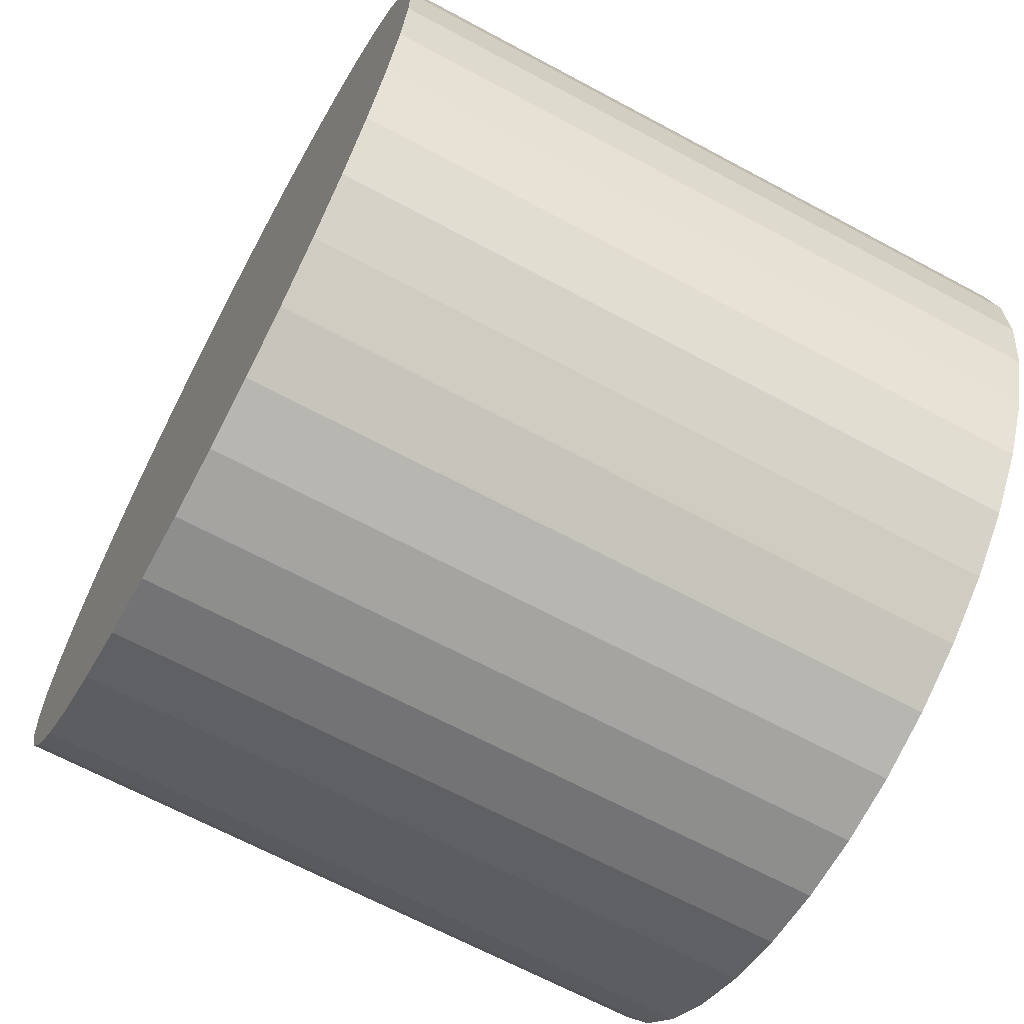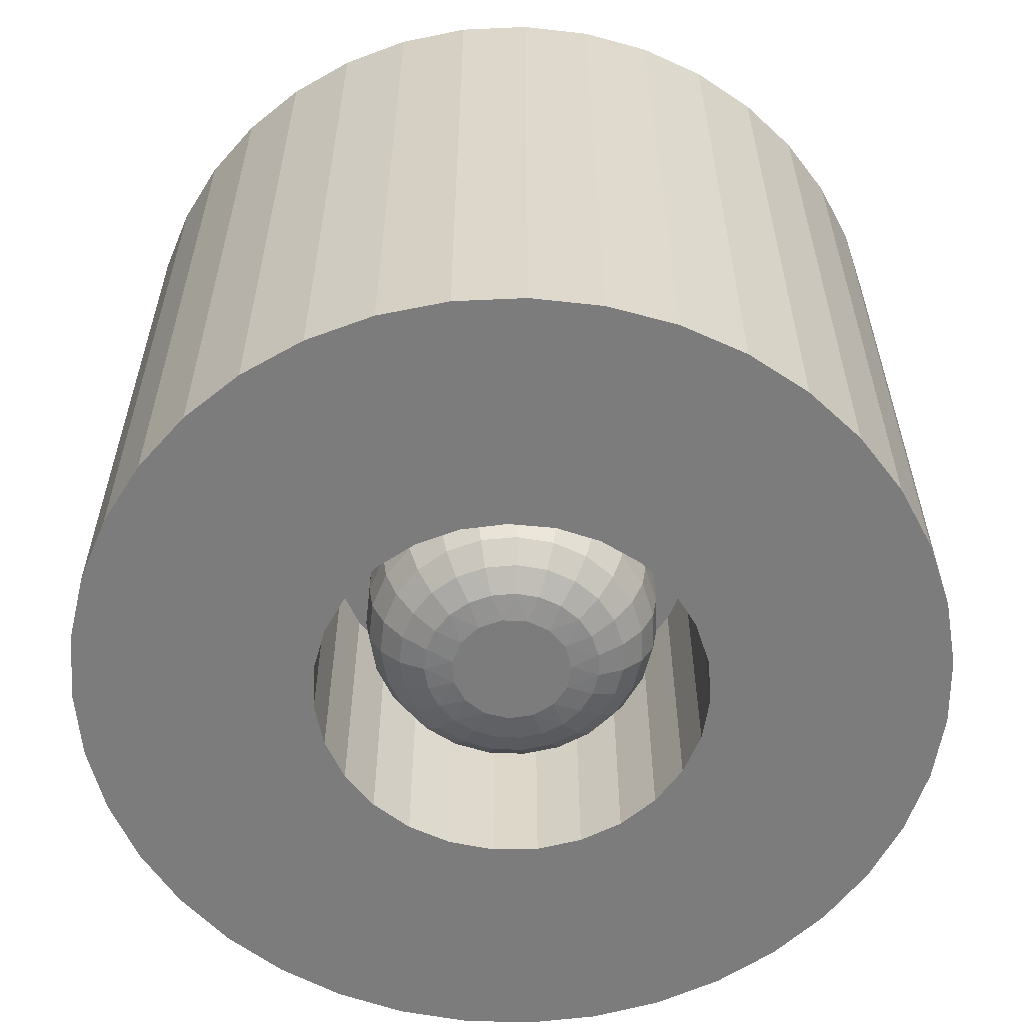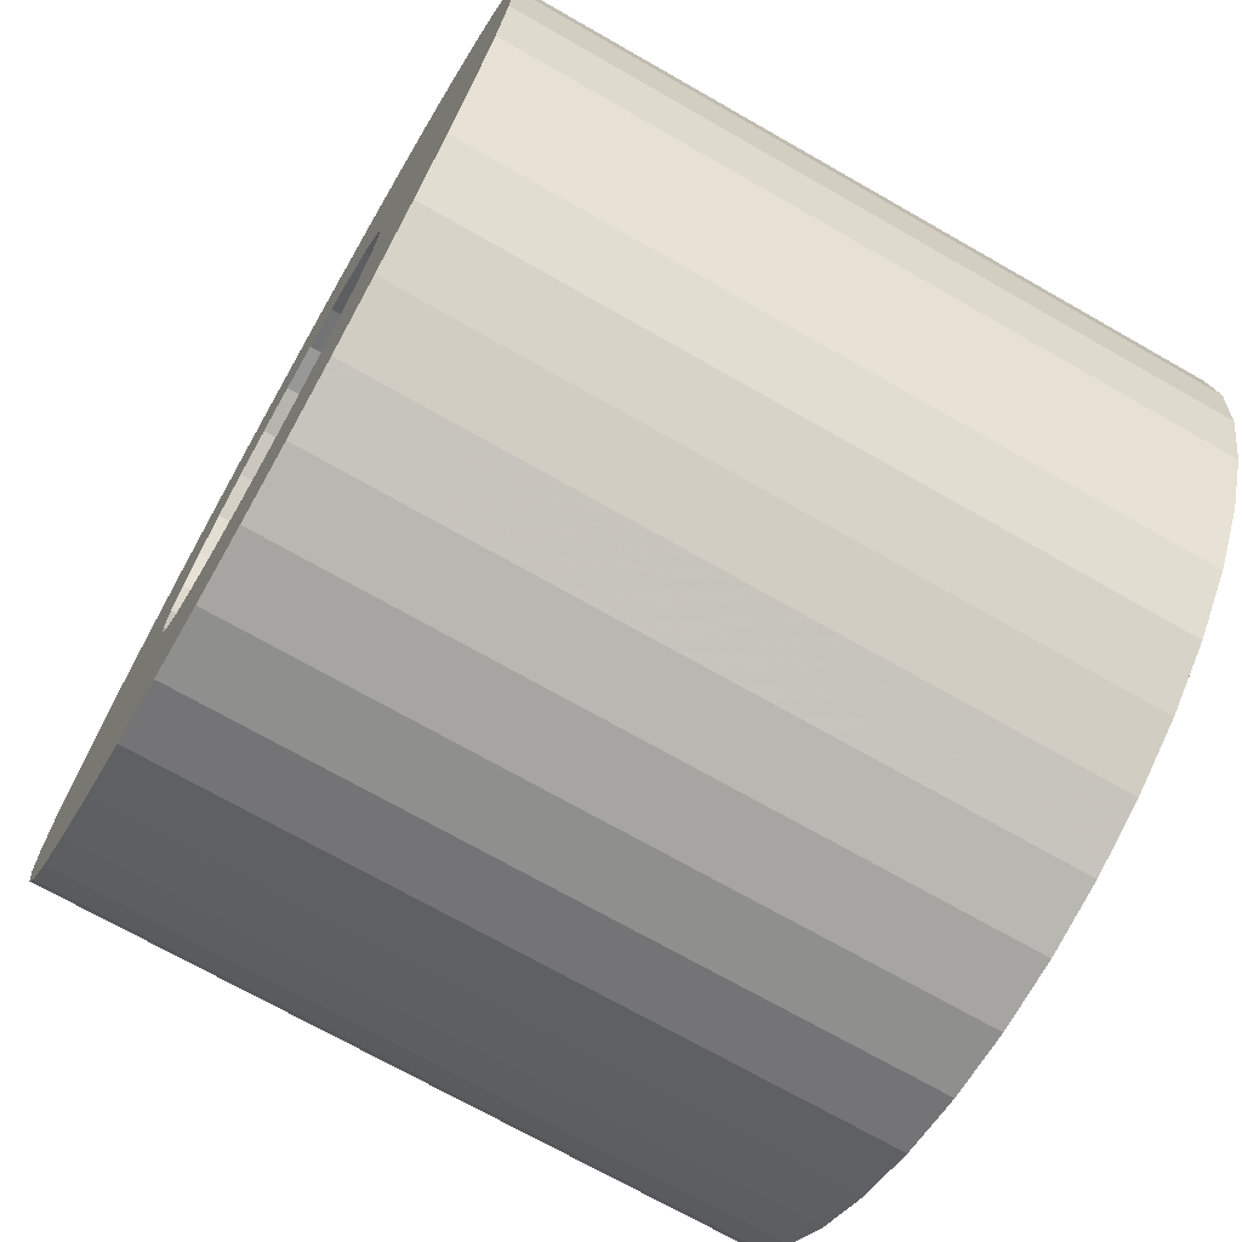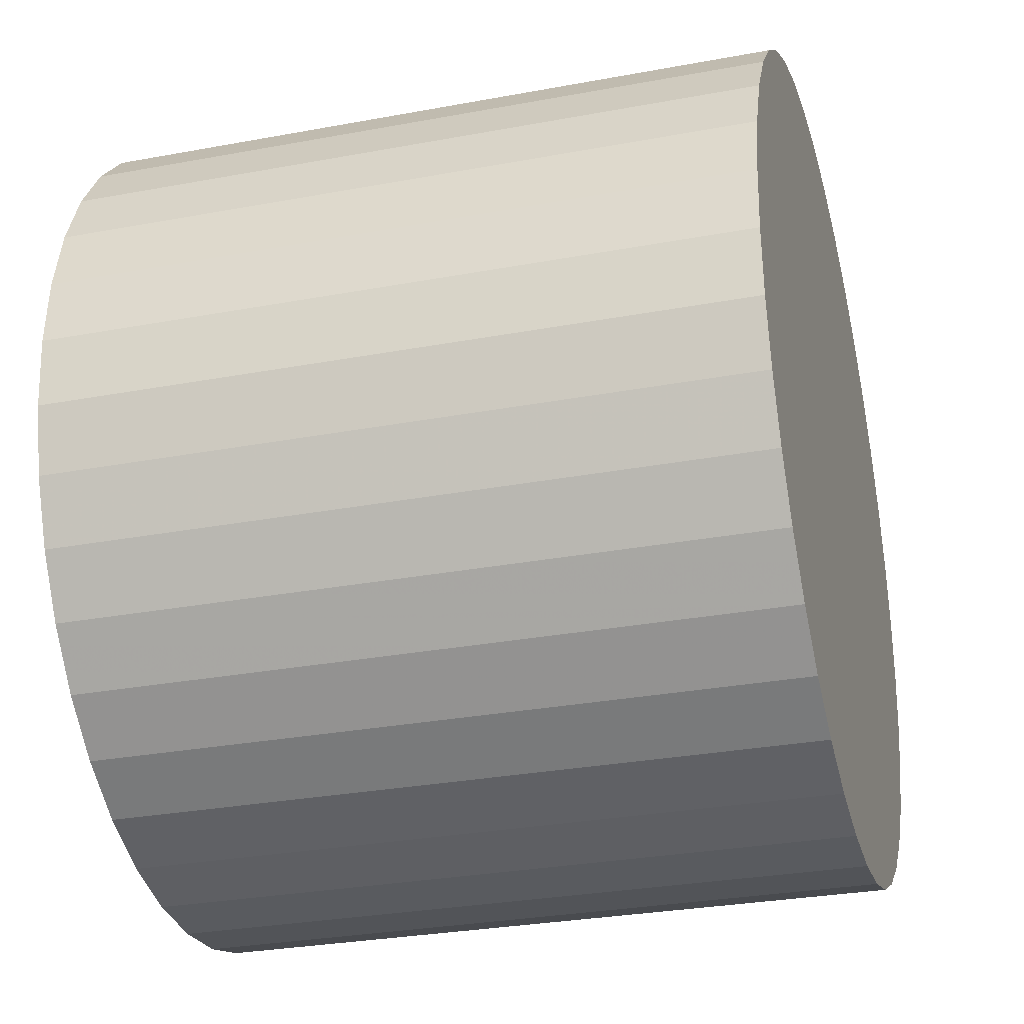
<metadata>
{"format":"obj","ext":"obj","renderer":"f3d","projection":"perspective","resolution":1024,"background":"white","views":[{"elev":-66.9,"azim":61.7,"up":"+Y"},{"elev":-58.8,"azim":111.1,"up":"+Z"},{"elev":-71.6,"azim":-119.7,"up":"+Y"},{"elev":-30.0,"azim":-74.8,"up":"+Y"}]}
</metadata>
<code>
v -4.177 -1.827 -1.915
v -4.175 -1.814 -1.915
v -4.17 -1.803 -1.915
v -4.162 -1.793 -1.915
v -4.152 -1.785 -1.915
v -4.14 -1.781 -1.915
v -4.127 -1.78 -1.915
v -4.114 -1.783 -1.915
v -4.103 -1.789 -1.915
v -4.094 -1.797 -1.915
v -4.087 -1.808 -1.915
v -4.083 -1.821 -1.915
v -4.083 -1.834 -1.915
v -4.087 -1.846 -1.915
v -4.094 -1.857 -1.915
v -4.103 -1.866 -1.915
v -4.114 -1.871 -1.915
v -4.127 -1.874 -1.915
v -4.14 -1.873 -1.915
v -4.152 -1.869 -1.915
v -4.162 -1.862 -1.915
v -4.17 -1.852 -1.915
v -4.175 -1.84 -1.915
v -4.149 -1.827 -1.943
v -4.147 -1.835 -1.943
v -4.143 -1.841 -1.943
v -4.136 -1.845 -1.943
v -4.128 -1.846 -1.943
v -4.121 -1.843 -1.943
v -4.115 -1.838 -1.943
v -4.112 -1.831 -1.943
v -4.112 -1.823 -1.943
v -4.115 -1.816 -1.943
v -4.121 -1.811 -1.943
v -4.128 -1.808 -1.943
v -4.136 -1.809 -1.943
v -4.143 -1.813 -1.943
v -4.147 -1.82 -1.943
v -4.176 -1.827 -1.924
v -4.172 -1.827 -1.932
v -4.165 -1.827 -1.938
v -4.157 -1.827 -1.942
v -4.153 -1.841 -1.942
v -4.136 -1.854 -1.942
v -4.114 -1.85 -1.942
v -4.103 -1.831 -1.942
v -4.114 -1.805 -1.942
v -4.136 -1.8 -1.942
v -4.153 -1.813 -1.942
v -4.174 -1.815 -1.924
v -4.17 -1.816 -1.932
v -4.164 -1.818 -1.938
v -4.156 -1.82 -1.942
v -4.169 -1.803 -1.924
v -4.166 -1.806 -1.932
v -4.16 -1.809 -1.938
v -4.161 -1.794 -1.924
v -4.158 -1.797 -1.932
v -4.154 -1.801 -1.938
v -4.149 -1.807 -1.942
v -4.151 -1.787 -1.924
v -4.149 -1.79 -1.932
v -4.146 -1.796 -1.938
v -4.143 -1.803 -1.942
v -4.139 -1.782 -1.924
v -4.138 -1.786 -1.932
v -4.137 -1.792 -1.938
v -4.127 -1.782 -1.924
v -4.127 -1.786 -1.932
v -4.128 -1.792 -1.938
v -4.128 -1.8 -1.942
v -4.115 -1.784 -1.924
v -4.116 -1.788 -1.932
v -4.118 -1.794 -1.938
v -4.121 -1.801 -1.942
v -4.104 -1.79 -1.924
v -4.106 -1.793 -1.932
v -4.11 -1.798 -1.938
v -4.095 -1.798 -1.924
v -4.098 -1.801 -1.932
v -4.103 -1.805 -1.938
v -4.109 -1.81 -1.942
v -4.088 -1.809 -1.924
v -4.092 -1.811 -1.932
v -4.098 -1.813 -1.938
v -4.105 -1.816 -1.942
v -4.085 -1.821 -1.924
v -4.089 -1.821 -1.932
v -4.095 -1.822 -1.938
v -4.103 -1.823 -1.942
v -4.085 -1.833 -1.924
v -4.089 -1.833 -1.932
v -4.095 -1.832 -1.938
v -4.088 -1.845 -1.924
v -4.092 -1.844 -1.932
v -4.098 -1.841 -1.938
v -4.105 -1.838 -1.942
v -4.095 -1.856 -1.924
v -4.098 -1.853 -1.932
v -4.103 -1.849 -1.938
v -4.109 -1.844 -1.942
v -4.104 -1.864 -1.924
v -4.106 -1.861 -1.932
v -4.11 -1.856 -1.938
v -4.115 -1.87 -1.924
v -4.116 -1.866 -1.932
v -4.118 -1.86 -1.938
v -4.121 -1.853 -1.942
v -4.127 -1.873 -1.924
v -4.127 -1.869 -1.932
v -4.128 -1.862 -1.938
v -4.128 -1.855 -1.942
v -4.139 -1.872 -1.924
v -4.138 -1.868 -1.932
v -4.137 -1.862 -1.938
v -4.151 -1.868 -1.924
v -4.149 -1.864 -1.932
v -4.146 -1.859 -1.938
v -4.143 -1.852 -1.942
v -4.161 -1.86 -1.924
v -4.158 -1.858 -1.932
v -4.154 -1.853 -1.938
v -4.149 -1.847 -1.942
v -4.169 -1.851 -1.924
v -4.166 -1.849 -1.932
v -4.16 -1.846 -1.938
v -4.174 -1.839 -1.924
v -4.17 -1.838 -1.932
v -4.164 -1.837 -1.938
v -4.156 -1.835 -1.942
v -4.177 -1.827 -1.869
v -4.175 -1.814 -1.869
v -4.17 -1.803 -1.869
v -4.162 -1.793 -1.869
v -4.152 -1.785 -1.869
v -4.14 -1.781 -1.869
v -4.127 -1.78 -1.869
v -4.114 -1.783 -1.869
v -4.103 -1.789 -1.869
v -4.094 -1.797 -1.869
v -4.087 -1.808 -1.869
v -4.083 -1.821 -1.869
v -4.083 -1.834 -1.869
v -4.087 -1.846 -1.869
v -4.094 -1.857 -1.869
v -4.103 -1.866 -1.869
v -4.114 -1.871 -1.869
v -4.127 -1.874 -1.869
v -4.14 -1.873 -1.869
v -4.152 -1.869 -1.869
v -4.162 -1.862 -1.869
v -4.17 -1.852 -1.869
v -4.175 -1.84 -1.869
v -4.191 -1.827 -1.869
v -4.19 -1.841 -1.869
v -4.185 -1.855 -1.869
v -4.177 -1.867 -1.869
v -4.167 -1.876 -1.869
v -4.154 -1.884 -1.869
v -4.141 -1.888 -1.869
v -4.126 -1.889 -1.869
v -4.112 -1.886 -1.869
v -4.099 -1.88 -1.869
v -4.088 -1.872 -1.869
v -4.079 -1.861 -1.869
v -4.072 -1.848 -1.869
v -4.069 -1.834 -1.869
v -4.069 -1.82 -1.869
v -4.072 -1.806 -1.869
v -4.079 -1.793 -1.869
v -4.088 -1.782 -1.869
v -4.099 -1.774 -1.869
v -4.112 -1.768 -1.869
v -4.126 -1.766 -1.869
v -4.141 -1.767 -1.869
v -4.154 -1.771 -1.869
v -4.167 -1.778 -1.869
v -4.177 -1.788 -1.869
v -4.185 -1.8 -1.869
v -4.19 -1.813 -1.869
v -4.191 -1.827 -1.956
v -4.19 -1.813 -1.956
v -4.185 -1.8 -1.956
v -4.177 -1.788 -1.956
v -4.167 -1.778 -1.956
v -4.154 -1.771 -1.956
v -4.141 -1.767 -1.956
v -4.126 -1.766 -1.956
v -4.112 -1.768 -1.956
v -4.099 -1.774 -1.956
v -4.088 -1.782 -1.956
v -4.079 -1.793 -1.956
v -4.072 -1.806 -1.956
v -4.069 -1.82 -1.956
v -4.069 -1.834 -1.956
v -4.072 -1.848 -1.956
v -4.079 -1.861 -1.956
v -4.088 -1.872 -1.956
v -4.099 -1.88 -1.956
v -4.112 -1.886 -1.956
v -4.126 -1.889 -1.956
v -4.141 -1.888 -1.956
v -4.154 -1.884 -1.956
v -4.167 -1.876 -1.956
v -4.177 -1.867 -1.956
v -4.185 -1.855 -1.956
v -4.19 -1.841 -1.956
v -4.266 -1.827 -1.956
v -4.264 -1.849 -1.956
v -4.259 -1.87 -1.956
v -4.25 -1.89 -1.956
v -4.239 -1.909 -1.956
v -4.224 -1.925 -1.956
v -4.207 -1.939 -1.956
v -4.188 -1.95 -1.956
v -4.168 -1.958 -1.956
v -4.146 -1.962 -1.956
v -4.125 -1.963 -1.956
v -4.103 -1.96 -1.956
v -4.082 -1.954 -1.956
v -4.062 -1.945 -1.956
v -4.044 -1.932 -1.956
v -4.028 -1.917 -1.956
v -4.015 -1.9 -1.956
v -4.005 -1.88 -1.956
v -3.998 -1.86 -1.956
v -3.995 -1.838 -1.956
v -3.995 -1.816 -1.956
v -3.998 -1.795 -1.956
v -4.005 -1.774 -1.956
v -4.015 -1.755 -1.956
v -4.028 -1.737 -1.956
v -4.044 -1.722 -1.956
v -4.062 -1.71 -1.956
v -4.082 -1.7 -1.956
v -4.103 -1.694 -1.956
v -4.125 -1.691 -1.956
v -4.146 -1.692 -1.956
v -4.168 -1.697 -1.956
v -4.188 -1.704 -1.956
v -4.207 -1.715 -1.956
v -4.224 -1.729 -1.956
v -4.239 -1.746 -1.956
v -4.25 -1.764 -1.956
v -4.259 -1.784 -1.956
v -4.264 -1.805 -1.956
v -4.266 -1.827 -1.739
v -4.264 -1.805 -1.739
v -4.259 -1.784 -1.739
v -4.25 -1.764 -1.739
v -4.239 -1.746 -1.739
v -4.224 -1.729 -1.739
v -4.207 -1.715 -1.739
v -4.188 -1.704 -1.739
v -4.168 -1.697 -1.739
v -4.146 -1.692 -1.739
v -4.125 -1.691 -1.739
v -4.103 -1.694 -1.739
v -4.082 -1.7 -1.739
v -4.062 -1.71 -1.739
v -4.044 -1.722 -1.739
v -4.028 -1.737 -1.739
v -4.015 -1.755 -1.739
v -4.005 -1.774 -1.739
v -3.998 -1.795 -1.739
v -3.995 -1.816 -1.739
v -3.995 -1.838 -1.739
v -3.998 -1.86 -1.739
v -4.005 -1.88 -1.739
v -4.015 -1.9 -1.739
v -4.028 -1.917 -1.739
v -4.044 -1.932 -1.739
v -4.062 -1.945 -1.739
v -4.082 -1.954 -1.739
v -4.103 -1.96 -1.739
v -4.125 -1.963 -1.739
v -4.146 -1.962 -1.739
v -4.168 -1.958 -1.739
v -4.188 -1.95 -1.739
v -4.207 -1.939 -1.739
v -4.224 -1.925 -1.739
v -4.239 -1.909 -1.739
v -4.25 -1.89 -1.739
v -4.259 -1.87 -1.739
v -4.264 -1.849 -1.739
f 2 50 1
f 1 50 39
f 1 39 23
f 23 39 127
f 23 127 22
f 22 127 124
f 22 124 21
f 21 124 120
f 21 120 20
f 20 120 116
f 20 116 19
f 19 116 113
f 19 113 18
f 18 113 109
f 18 109 17
f 17 109 105
f 17 105 16
f 16 105 102
f 16 102 15
f 15 102 98
f 15 98 14
f 14 98 94
f 14 94 13
f 13 94 91
f 13 91 12
f 12 91 87
f 12 87 11
f 11 87 83
f 11 83 10
f 10 83 79
f 10 79 9
f 9 79 76
f 9 76 8
f 8 76 72
f 8 72 7
f 7 72 68
f 7 68 6
f 6 68 65
f 6 65 5
f 5 65 61
f 5 61 4
f 4 61 57
f 4 57 3
f 3 57 54
f 3 54 2
f 2 54 50
f 25 130 24
f 24 130 42
f 24 42 53
f 53 42 41
f 53 41 52
f 52 41 40
f 52 40 51
f 51 40 39
f 51 39 50
f 130 25 43
f 43 25 26
f 43 26 123
f 123 26 119
f 123 119 118
f 118 119 115
f 118 115 114
f 114 115 110
f 114 110 109
f 109 110 105
f 26 27 119
f 119 27 44
f 119 44 115
f 115 44 111
f 115 111 110
f 110 111 106
f 110 106 105
f 105 106 102
f 27 28 44
f 44 28 112
f 44 112 111
f 111 112 107
f 111 107 106
f 106 107 103
f 106 103 102
f 102 103 98
f 112 28 108
f 108 28 29
f 108 29 45
f 45 29 30
f 45 30 101
f 101 30 97
f 101 97 96
f 96 97 93
f 96 93 92
f 92 93 88
f 92 88 87
f 87 88 83
f 30 31 97
f 97 31 46
f 97 46 93
f 93 46 89
f 93 89 88
f 88 89 84
f 88 84 83
f 83 84 79
f 31 32 46
f 46 32 90
f 46 90 89
f 89 90 85
f 89 85 84
f 84 85 80
f 84 80 79
f 79 80 76
f 90 32 86
f 86 32 33
f 86 33 82
f 82 33 47
f 82 47 78
f 78 47 74
f 78 74 73
f 73 74 69
f 73 69 68
f 68 69 65
f 33 34 47
f 47 34 75
f 47 75 74
f 74 75 70
f 74 70 69
f 69 70 66
f 69 66 65
f 65 66 61
f 34 35 75
f 75 35 71
f 75 71 70
f 70 71 67
f 70 67 66
f 66 67 62
f 66 62 61
f 61 62 57
f 71 35 48
f 48 35 36
f 48 36 64
f 64 36 37
f 64 37 60
f 60 37 49
f 60 49 56
f 56 49 52
f 56 52 51
f 37 38 49
f 49 38 53
f 49 53 52
f 38 24 53
f 39 40 127
f 127 40 128
f 127 128 124
f 124 128 125
f 124 125 120
f 120 125 121
f 120 121 116
f 116 121 117
f 116 117 113
f 113 117 114
f 113 114 109
f 40 41 128
f 128 41 129
f 128 129 125
f 125 129 126
f 125 126 121
f 121 126 122
f 121 122 117
f 117 122 118
f 117 118 114
f 41 42 129
f 129 42 130
f 129 130 126
f 126 130 43
f 126 43 122
f 122 43 123
f 122 123 118
f 51 50 55
f 55 50 54
f 55 54 58
f 58 54 57
f 58 57 62
f 51 55 56
f 56 55 59
f 56 59 60
f 60 59 64
f 59 55 58
f 59 58 63
f 63 58 62
f 63 62 67
f 48 64 63
f 63 64 59
f 48 63 67
f 71 48 67
f 73 68 72
f 73 72 77
f 77 72 76
f 77 76 80
f 73 77 78
f 78 77 81
f 78 81 82
f 82 81 86
f 81 77 80
f 86 81 85
f 85 81 80
f 90 86 85
f 92 87 91
f 92 91 95
f 95 91 94
f 95 94 99
f 99 94 98
f 99 98 103
f 92 95 96
f 96 95 100
f 96 100 101
f 101 100 45
f 100 95 99
f 100 99 104
f 104 99 103
f 104 103 107
f 108 45 104
f 104 45 100
f 108 104 107
f 112 108 107
f 132 2 131
f 131 2 1
f 131 1 153
f 153 1 23
f 153 23 152
f 152 23 22
f 152 22 151
f 151 22 21
f 151 21 150
f 150 21 20
f 150 20 149
f 149 20 19
f 149 19 148
f 148 19 18
f 148 18 147
f 147 18 17
f 147 17 146
f 146 17 16
f 146 16 145
f 145 16 15
f 145 15 144
f 144 15 14
f 144 14 143
f 143 14 13
f 143 13 142
f 142 13 12
f 142 12 141
f 141 12 11
f 141 11 140
f 140 11 10
f 140 10 139
f 139 10 9
f 139 9 138
f 138 9 8
f 138 8 137
f 137 8 7
f 137 7 136
f 136 7 6
f 136 6 135
f 135 6 5
f 135 5 134
f 134 5 4
f 134 4 133
f 133 4 3
f 133 3 132
f 132 3 2
f 24 38 25
f 25 38 37
f 25 37 26
f 26 37 36
f 26 36 27
f 27 36 35
f 27 35 28
f 28 35 34
f 28 34 29
f 29 34 33
f 29 33 30
f 30 33 32
f 30 32 31
f 155 207 154
f 154 207 181
f 154 181 180
f 180 181 182
f 180 182 179
f 179 182 183
f 179 183 178
f 178 183 184
f 178 184 177
f 177 184 185
f 177 185 176
f 176 185 186
f 176 186 175
f 175 186 187
f 175 187 174
f 174 187 188
f 174 188 173
f 173 188 189
f 173 189 172
f 172 189 190
f 172 190 171
f 171 190 191
f 171 191 170
f 170 191 192
f 170 192 169
f 169 192 193
f 169 193 168
f 168 193 194
f 168 194 167
f 167 194 195
f 167 195 166
f 166 195 196
f 166 196 165
f 165 196 197
f 165 197 164
f 164 197 198
f 164 198 163
f 163 198 199
f 163 199 162
f 162 199 200
f 162 200 161
f 161 200 201
f 161 201 160
f 160 201 202
f 160 202 159
f 159 202 203
f 159 203 158
f 158 203 204
f 158 204 157
f 157 204 205
f 157 205 156
f 156 205 206
f 156 206 155
f 155 206 207
f 153 155 131
f 131 155 154
f 131 154 180
f 155 153 156
f 156 153 152
f 156 152 157
f 157 152 151
f 157 151 158
f 158 151 150
f 158 150 159
f 159 150 149
f 159 149 160
f 160 149 148
f 160 148 161
f 161 148 162
f 162 148 147
f 162 147 163
f 163 147 146
f 163 146 164
f 164 146 145
f 164 145 165
f 165 145 144
f 165 144 166
f 166 144 143
f 166 143 167
f 167 143 142
f 167 142 168
f 168 142 169
f 169 142 141
f 169 141 170
f 170 141 140
f 170 140 171
f 171 140 139
f 171 139 172
f 172 139 138
f 172 138 173
f 173 138 137
f 173 137 174
f 174 137 175
f 175 137 136
f 175 136 176
f 176 136 135
f 176 135 177
f 177 135 134
f 177 134 178
f 178 134 133
f 178 133 179
f 179 133 132
f 179 132 180
f 180 132 131
f 209 285 208
f 208 285 247
f 208 247 246
f 246 247 248
f 246 248 245
f 245 248 249
f 245 249 244
f 244 249 250
f 244 250 243
f 243 250 251
f 243 251 242
f 242 251 252
f 242 252 241
f 241 252 253
f 241 253 240
f 240 253 254
f 240 254 239
f 239 254 255
f 239 255 238
f 238 255 256
f 238 256 237
f 237 256 257
f 237 257 236
f 236 257 258
f 236 258 235
f 235 258 259
f 235 259 234
f 234 259 260
f 234 260 233
f 233 260 261
f 233 261 232
f 232 261 262
f 232 262 231
f 231 262 263
f 231 263 230
f 230 263 264
f 230 264 229
f 229 264 265
f 229 265 228
f 228 265 266
f 228 266 227
f 227 266 267
f 227 267 226
f 226 267 268
f 226 268 225
f 225 268 269
f 225 269 224
f 224 269 270
f 224 270 223
f 223 270 271
f 223 271 222
f 222 271 272
f 222 272 221
f 221 272 273
f 221 273 220
f 220 273 274
f 220 274 219
f 219 274 275
f 219 275 218
f 218 275 276
f 218 276 217
f 217 276 277
f 217 277 216
f 216 277 278
f 216 278 215
f 215 278 279
f 215 279 214
f 214 279 280
f 214 280 213
f 213 280 281
f 213 281 212
f 212 281 282
f 212 282 211
f 211 282 283
f 211 283 210
f 210 283 284
f 210 284 209
f 209 284 285
f 207 209 181
f 181 209 208
f 181 208 246
f 209 207 210
f 210 207 206
f 210 206 211
f 211 206 212
f 212 206 205
f 212 205 213
f 213 205 204
f 213 204 214
f 214 204 215
f 215 204 203
f 215 203 216
f 216 203 202
f 216 202 217
f 217 202 201
f 217 201 218
f 218 201 219
f 219 201 200
f 219 200 220
f 220 200 199
f 220 199 221
f 221 199 222
f 222 199 198
f 222 198 223
f 223 198 197
f 223 197 224
f 224 197 225
f 225 197 196
f 225 196 226
f 226 196 195
f 226 195 227
f 227 195 194
f 227 194 228
f 228 194 229
f 229 194 193
f 229 193 230
f 230 193 192
f 230 192 231
f 231 192 232
f 232 192 191
f 232 191 233
f 233 191 190
f 233 190 234
f 234 190 235
f 235 190 189
f 235 189 236
f 236 189 188
f 236 188 237
f 237 188 238
f 238 188 187
f 238 187 239
f 239 187 186
f 239 186 240
f 240 186 185
f 240 185 241
f 241 185 242
f 242 185 184
f 242 184 243
f 243 184 183
f 243 183 244
f 244 183 245
f 245 183 182
f 245 182 246
f 246 182 181
f 247 285 248
f 248 285 249
f 249 285 284
f 249 284 250
f 250 284 283
f 250 283 251
f 251 283 252
f 252 283 253
f 253 283 254
f 254 283 255
f 255 283 256
f 256 283 257
f 257 283 258
f 258 283 259
f 259 283 260
f 260 283 282
f 260 282 261
f 261 282 262
f 262 282 263
f 263 282 264
f 264 282 265
f 265 282 266
f 266 282 267
f 267 282 268
f 268 282 269
f 269 282 270
f 270 282 271
f 271 282 281
f 271 281 272
f 272 281 280
f 272 280 273
f 273 280 279
f 273 279 274
f 274 279 278
f 274 278 275
f 275 278 277
f 275 277 276

</code>
